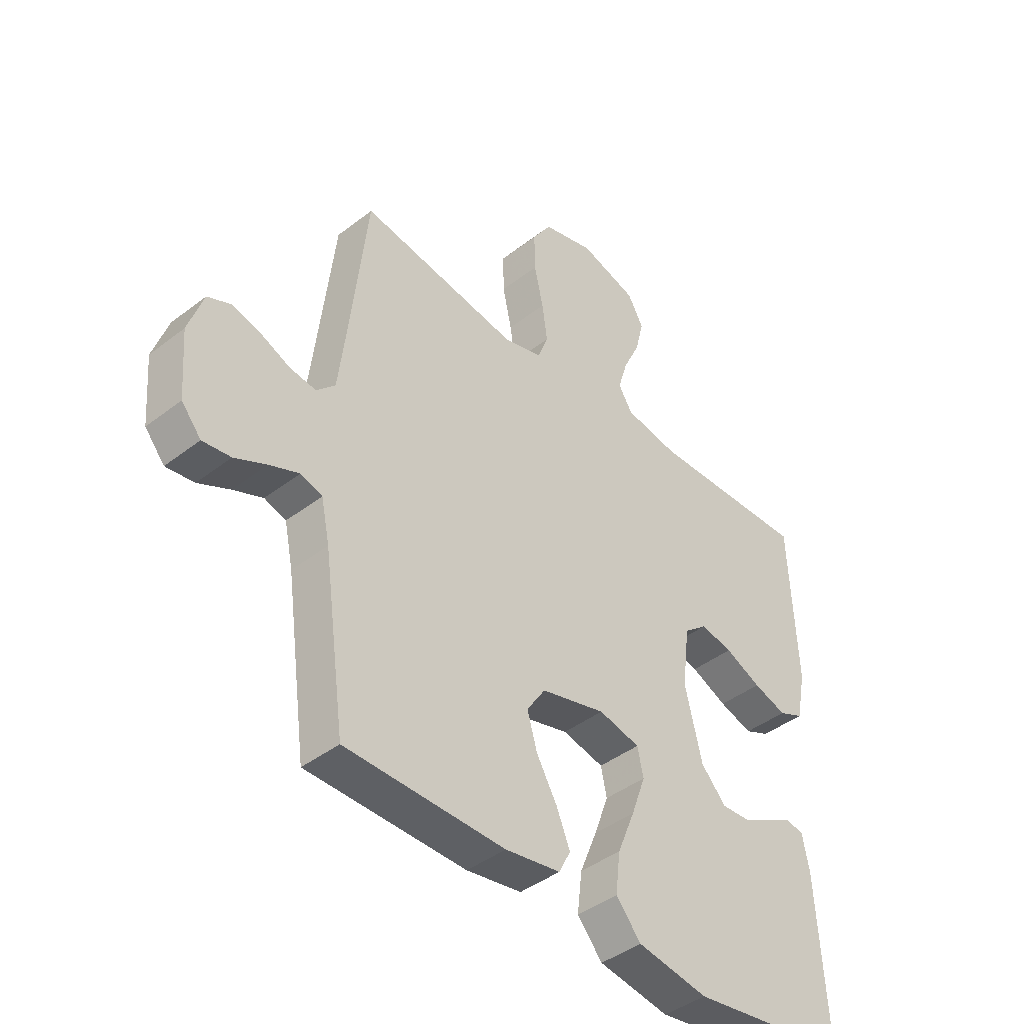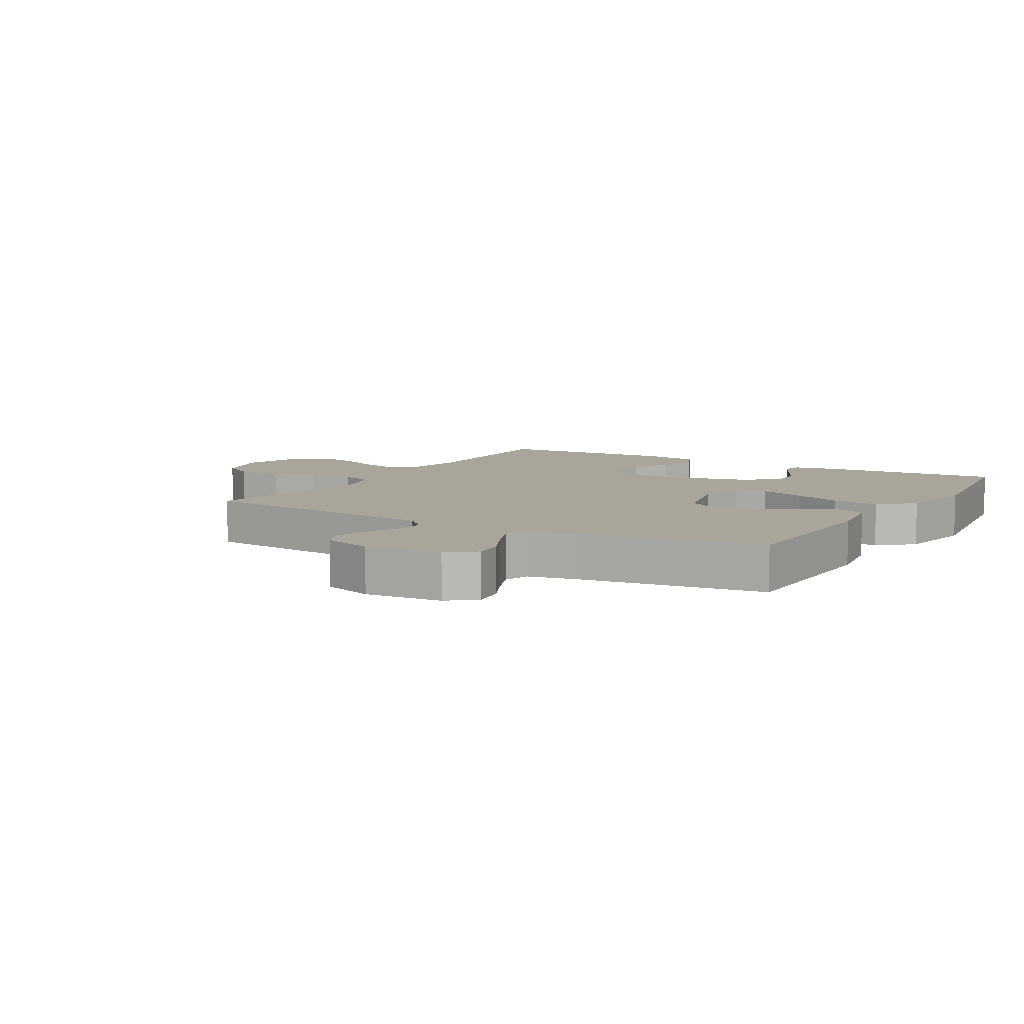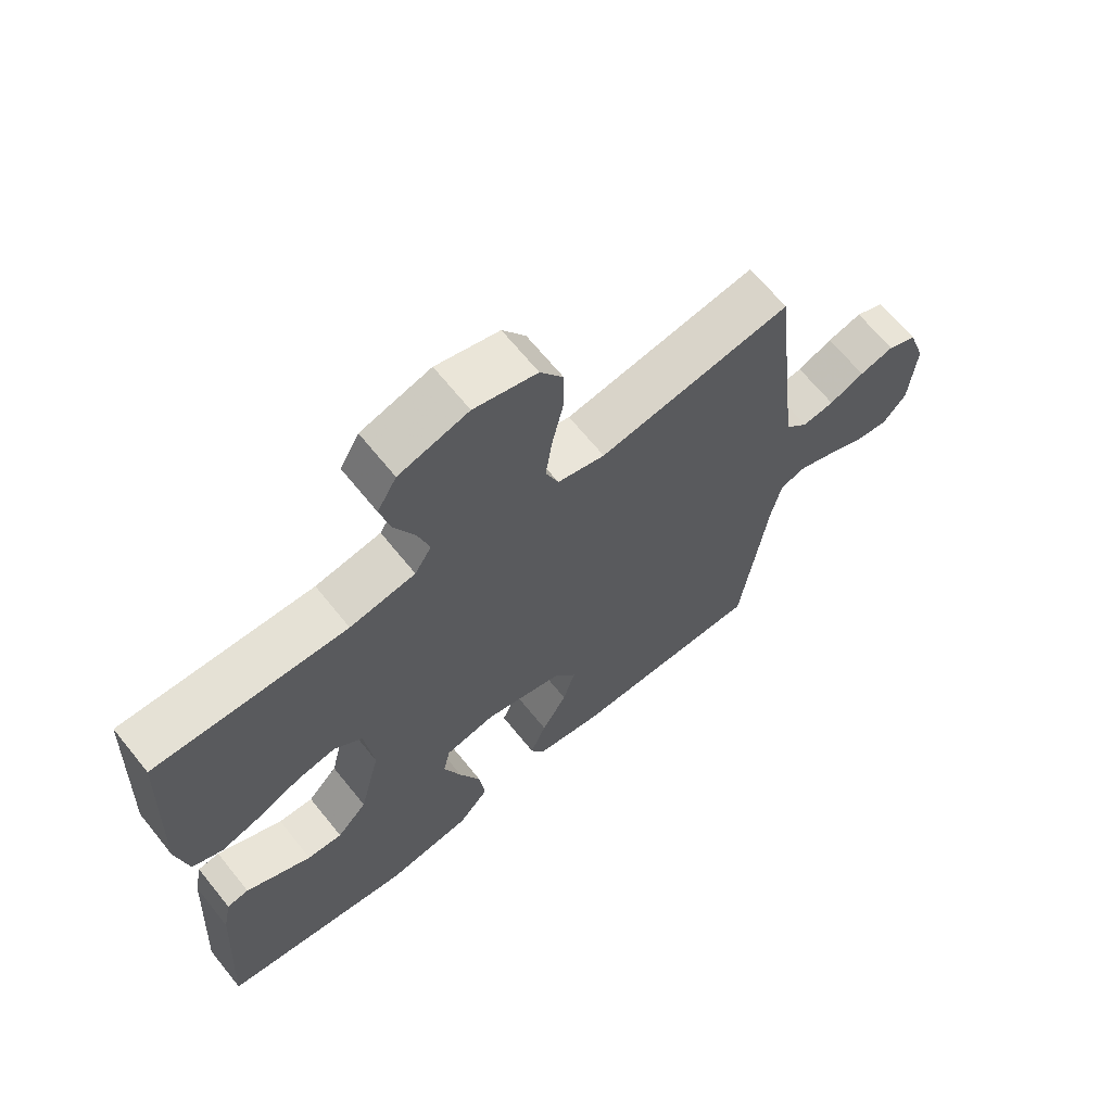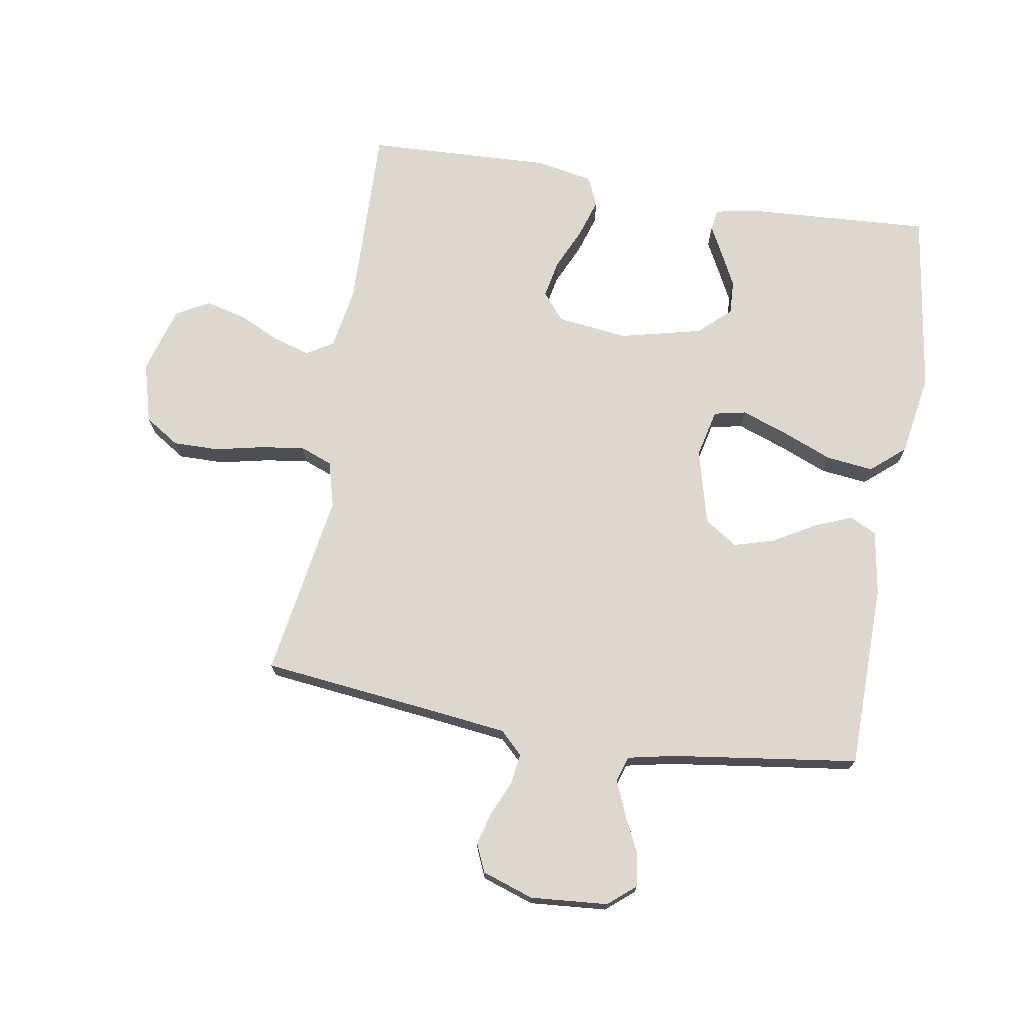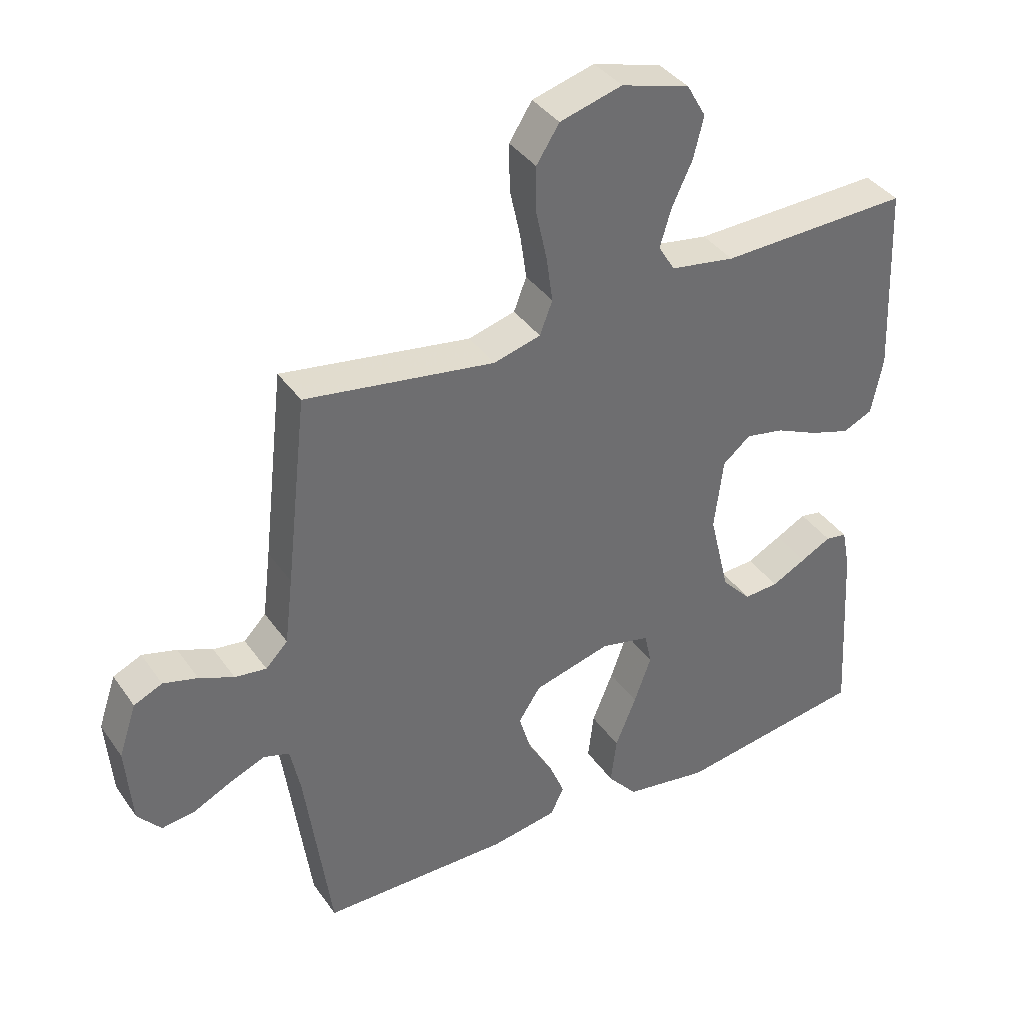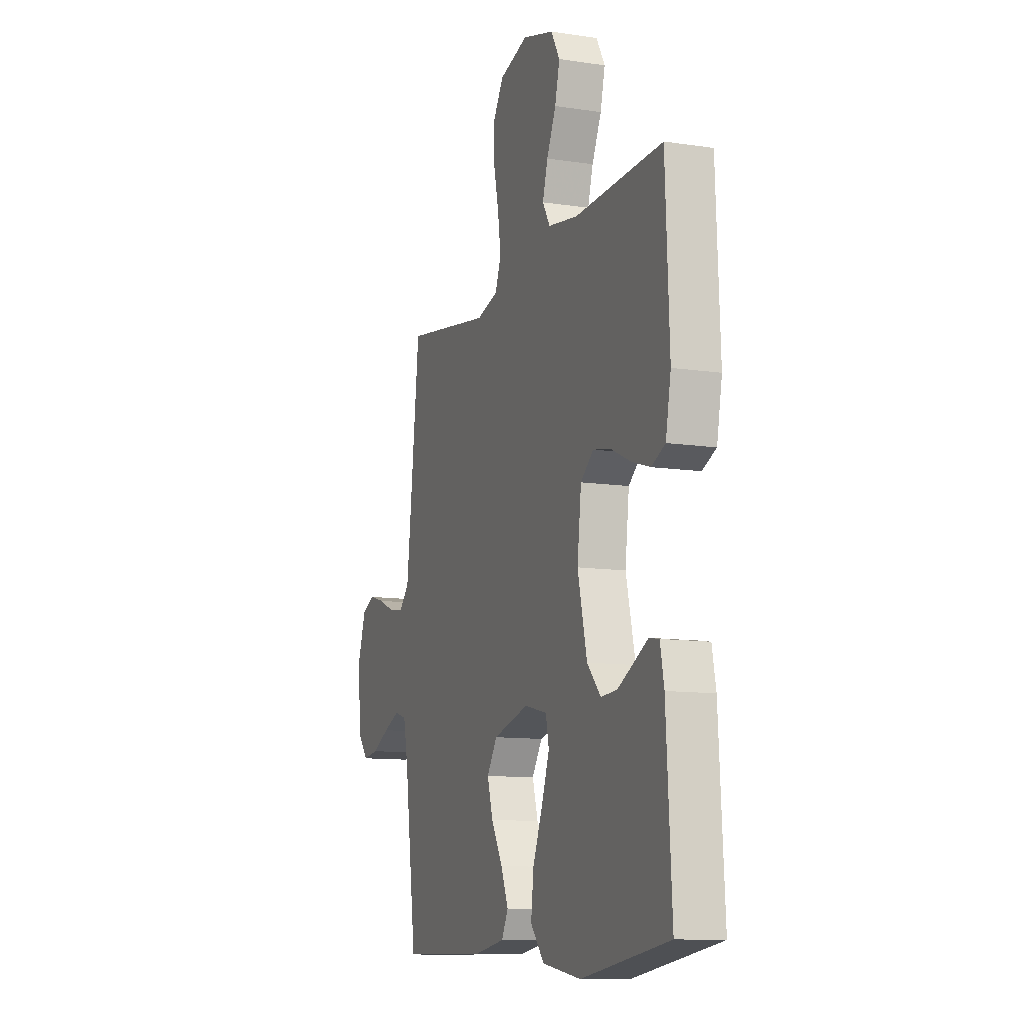
<metadata>
{"format":"obj","ext":"obj","renderer":"f3d","projection":"perspective","resolution":1024,"background":"white","views":[{"elev":-42.4,"azim":132.8,"up":"+Z"},{"elev":7.6,"azim":120.5,"up":"+Y"},{"elev":66.4,"azim":-38.9,"up":"+Z"},{"elev":72.2,"azim":99.5,"up":"+Y"},{"elev":38.3,"azim":148.9,"up":"+Z"},{"elev":-11.2,"azim":-110.3,"up":"+Z"}]}
</metadata>
<code>
v 0.5 0.07 -0.5
v 0.2 0.07 -0.504
v 0.096 0.07 -0.487
v 0.074 0.07 -0.444
v 0.099 0.07 -0.383
v 0.138 0.07 -0.315
v 0.157 0.07 -0.25
v 0.122 0.07 -0.197
v 0 0.07 -0.165
v -0.078 0.07 -0.183
v -0.089 0.07 -0.235
v -0.062 0.07 -0.31
v -0.029 0.07 -0.391
v -0.02 0.07 -0.467
v -0.067 0.07 -0.522
v -0.2 0.07 -0.544
v -0.5 0.07 -0.5
v -0.482 0.07 -0.2
v -0.469 0.07 -0.134
v -0.435 0.07 -0.128
v -0.387 0.07 -0.153
v -0.332 0.07 -0.181
v -0.277 0.07 -0.184
v -0.23 0.07 -0.133
v -0.198 0.07 0
v -0.212 0.07 0.114
v -0.256 0.07 0.15
v -0.317 0.07 0.138
v -0.385 0.07 0.107
v -0.448 0.07 0.087
v -0.495 0.07 0.108
v -0.513 0.07 0.2
v -0.5 0.07 0.5
v -0.2 0.07 0.492
v -0.098 0.07 0.509
v -0.072 0.07 0.552
v -0.09 0.07 0.612
v -0.122 0.07 0.68
v -0.138 0.07 0.745
v -0.108 0.07 0.798
v 0 0.07 0.83
v 0.098 0.07 0.803
v 0.134 0.07 0.747
v 0.133 0.07 0.673
v 0.116 0.07 0.595
v 0.106 0.07 0.524
v 0.126 0.07 0.472
v 0.2 0.07 0.452
v 0.5 0.07 0.5
v 0.534 0.07 0.2
v 0.547 0.07 0.093
v 0.582 0.07 0.057
v 0.632 0.07 0.064
v 0.687 0.07 0.088
v 0.741 0.07 0.103
v 0.786 0.07 0.083
v 0.814 0.07 0
v 0.804 0.07 -0.125
v 0.767 0.07 -0.169
v 0.714 0.07 -0.162
v 0.654 0.07 -0.133
v 0.598 0.07 -0.11
v 0.557 0.07 -0.123
v 0.541 0.07 -0.2
v 0.5 0 -0.5
v 0.2 0 -0.504
v 0.096 0 -0.487
v 0.074 0 -0.444
v 0.099 0 -0.383
v 0.138 0 -0.315
v 0.157 0 -0.25
v 0.122 0 -0.197
v 0 0 -0.165
v -0.078 0 -0.183
v -0.089 0 -0.235
v -0.062 0 -0.31
v -0.029 0 -0.391
v -0.02 0 -0.467
v -0.067 0 -0.522
v -0.2 0 -0.544
v -0.5 0 -0.5
v -0.482 0 -0.2
v -0.469 0 -0.134
v -0.435 0 -0.128
v -0.387 0 -0.153
v -0.332 0 -0.181
v -0.277 0 -0.184
v -0.23 0 -0.133
v -0.198 0 0
v -0.212 0 0.114
v -0.256 0 0.15
v -0.317 0 0.138
v -0.385 0 0.107
v -0.448 0 0.087
v -0.495 0 0.108
v -0.513 0 0.2
v -0.5 0 0.5
v -0.2 0 0.492
v -0.098 0 0.509
v -0.072 0 0.552
v -0.09 0 0.612
v -0.122 0 0.68
v -0.138 0 0.745
v -0.108 0 0.798
v 0 0 0.83
v 0.098 0 0.803
v 0.134 0 0.747
v 0.133 0 0.673
v 0.116 0 0.595
v 0.106 0 0.524
v 0.126 0 0.472
v 0.2 0 0.452
v 0.5 0 0.5
v 0.534 0 0.2
v 0.547 0 0.093
v 0.582 0 0.057
v 0.632 0 0.064
v 0.687 0 0.088
v 0.741 0 0.103
v 0.786 0 0.083
v 0.814 0 0
v 0.804 0 -0.125
v 0.767 0 -0.169
v 0.714 0 -0.162
v 0.654 0 -0.133
v 0.598 0 -0.11
v 0.557 0 -0.123
v 0.541 0 -0.2
f 59 60 61
f 58 59 61
f 57 58 61
f 56 57 61
f 55 56 61
f 54 55 61
f 53 54 61
f 52 53 61 62
f 51 52 62 63
f 48 49 50
f 51 63 64
f 50 51 64
f 48 50 64
f 47 48 64
f 43 44 45
f 42 43 45
f 41 42 45
f 40 41 45
f 39 40 45
f 38 39 45
f 37 38 45
f 36 37 45 46
f 35 36 46 47
f 32 33 34
f 31 32 34
f 30 31 34
f 29 30 34
f 28 29 34
f 34 35 47
f 28 34 47
f 27 28 47
f 19 20 21
f 18 19 21
f 17 18 21
f 16 17 21
f 15 16 21
f 14 15 21
f 13 14 21
f 13 21 22
f 12 13 22 23
f 4 5 6
f 3 4 6
f 2 3 6
f 1 2 6
f 64 1 6
f 64 6 7
f 26 27 47 64
f 25 26 64
f 24 25 64
f 11 12 23 24
f 10 11 24
f 9 10 24
f 9 24 64
f 8 9 64
f 7 8 64
f 125 124 123
f 125 123 122
f 125 122 121
f 125 121 120
f 125 120 119
f 125 119 118
f 125 118 117
f 126 125 117 116
f 127 126 116 115
f 114 113 112
f 128 127 115
f 128 115 114
f 128 114 112
f 128 112 111
f 109 108 107
f 109 107 106
f 109 106 105
f 109 105 104
f 109 104 103
f 109 103 102
f 109 102 101
f 110 109 101 100
f 111 110 100 99
f 98 97 96
f 98 96 95
f 98 95 94
f 98 94 93
f 98 93 92
f 111 99 98
f 111 98 92
f 111 92 91
f 85 84 83
f 85 83 82
f 85 82 81
f 85 81 80
f 85 80 79
f 85 79 78
f 85 78 77
f 86 85 77
f 87 86 77 76
f 70 69 68
f 70 68 67
f 70 67 66
f 70 66 65
f 70 65 128
f 71 70 128
f 128 111 91 90
f 128 90 89
f 128 89 88
f 88 87 76 75
f 88 75 74
f 88 74 73
f 128 88 73
f 128 73 72
f 128 72 71
f 1 65 66 2
f 2 66 67 3
f 3 67 68 4
f 4 68 69 5
f 5 69 70 6
f 6 70 71 7
f 7 71 72 8
f 8 72 73 9
f 9 73 74 10
f 10 74 75 11
f 11 75 76 12
f 12 76 77 13
f 13 77 78 14
f 14 78 79 15
f 15 79 80 16
f 16 80 81 17
f 17 81 82 18
f 18 82 83 19
f 19 83 84 20
f 20 84 85 21
f 21 85 86 22
f 22 86 87 23
f 23 87 88 24
f 24 88 89 25
f 25 89 90 26
f 26 90 91 27
f 27 91 92 28
f 28 92 93 29
f 29 93 94 30
f 30 94 95 31
f 31 95 96 32
f 32 96 97 33
f 33 97 98 34
f 34 98 99 35
f 35 99 100 36
f 36 100 101 37
f 37 101 102 38
f 38 102 103 39
f 39 103 104 40
f 40 104 105 41
f 41 105 106 42
f 42 106 107 43
f 43 107 108 44
f 44 108 109 45
f 45 109 110 46
f 46 110 111 47
f 47 111 112 48
f 48 112 113 49
f 49 113 114 50
f 50 114 115 51
f 51 115 116 52
f 52 116 117 53
f 53 117 118 54
f 54 118 119 55
f 55 119 120 56
f 56 120 121 57
f 57 121 122 58
f 58 122 123 59
f 59 123 124 60
f 60 124 125 61
f 61 125 126 62
f 62 126 127 63
f 63 127 128 64
f 64 128 65 1

</code>
